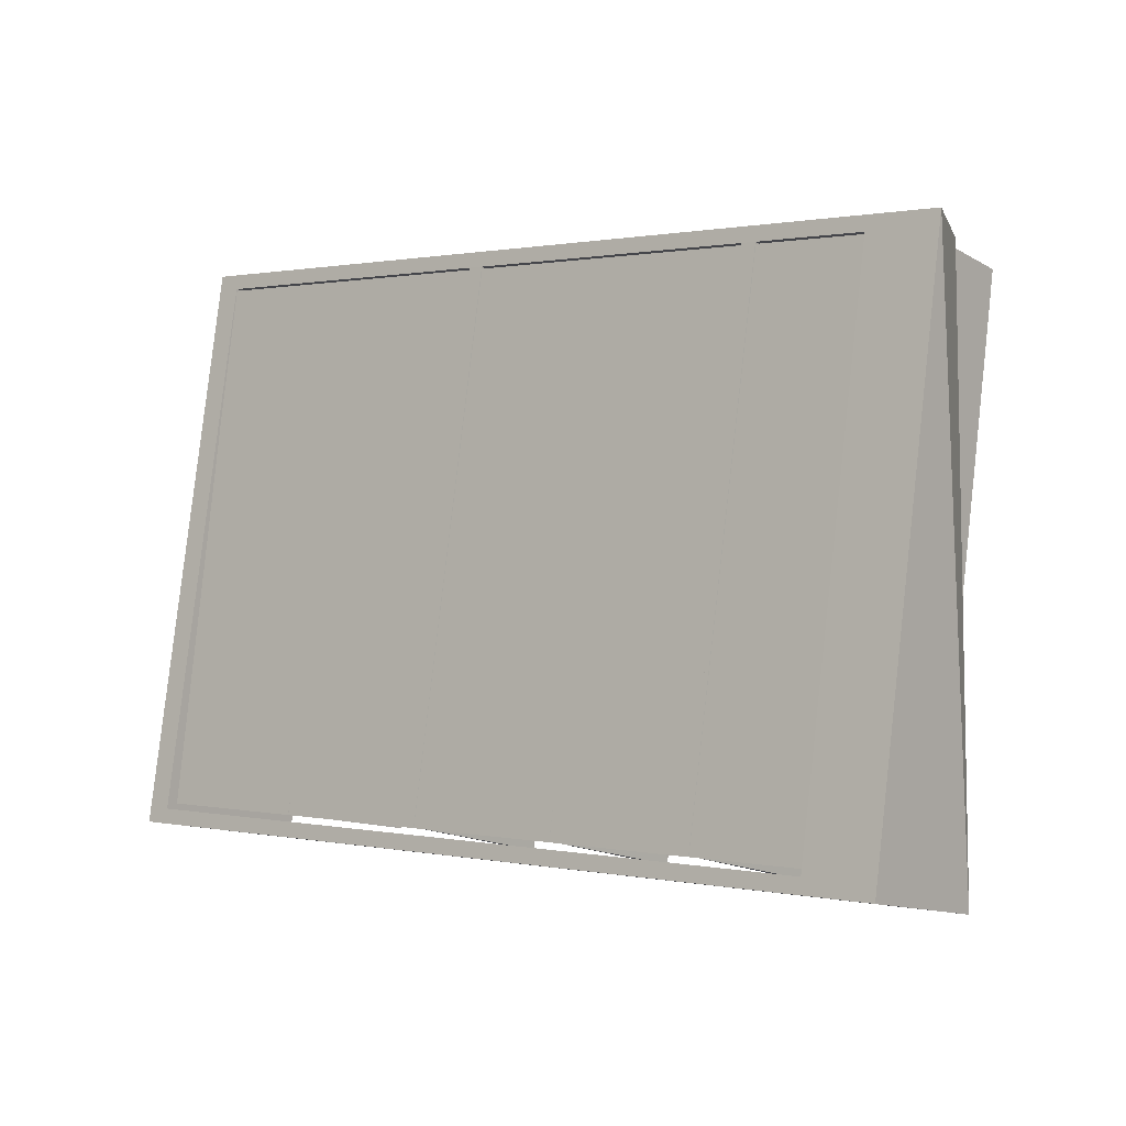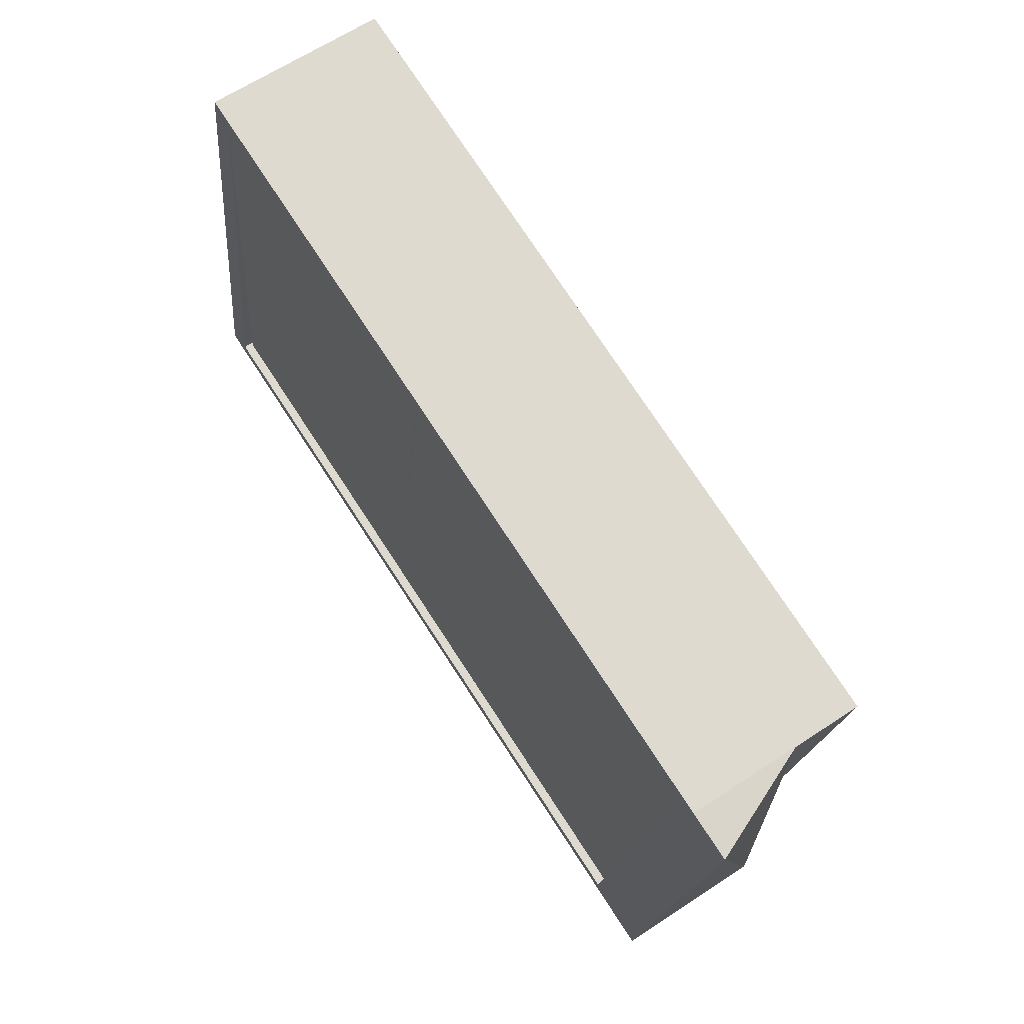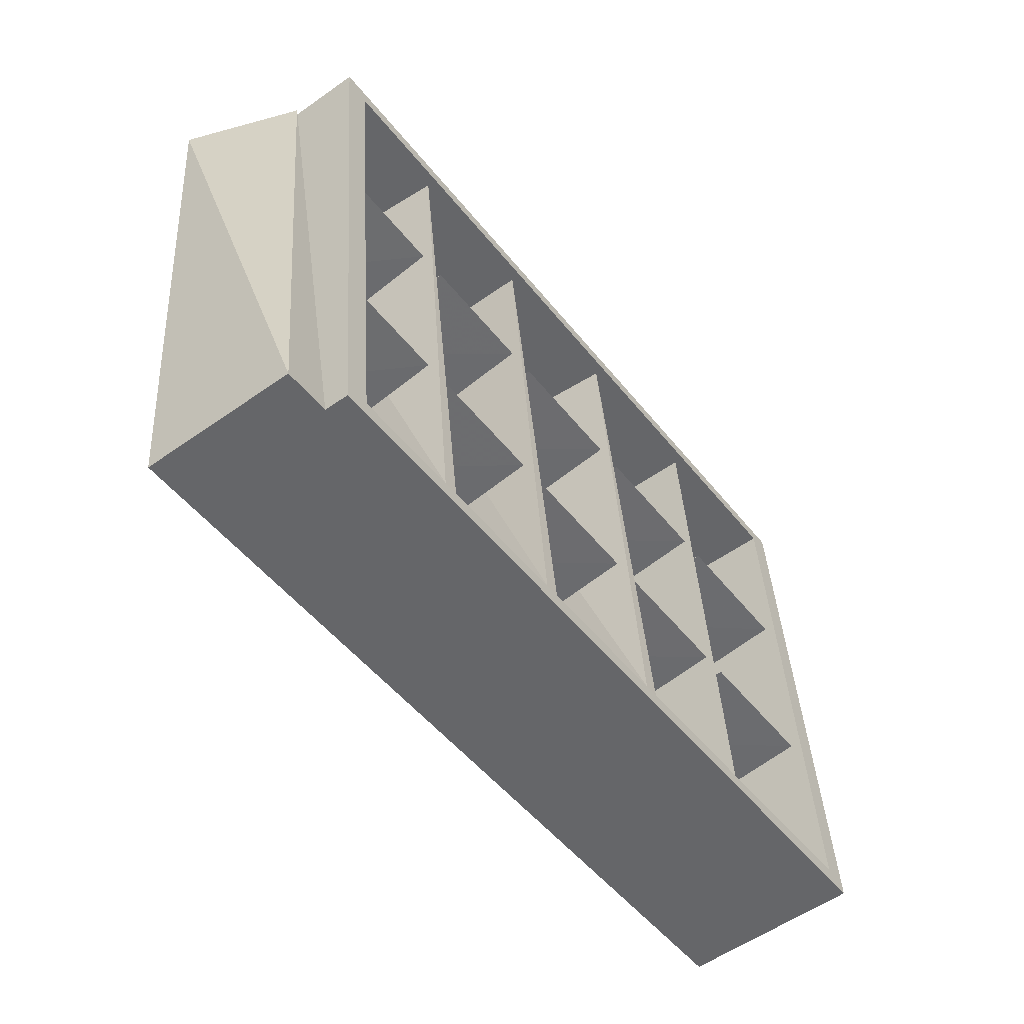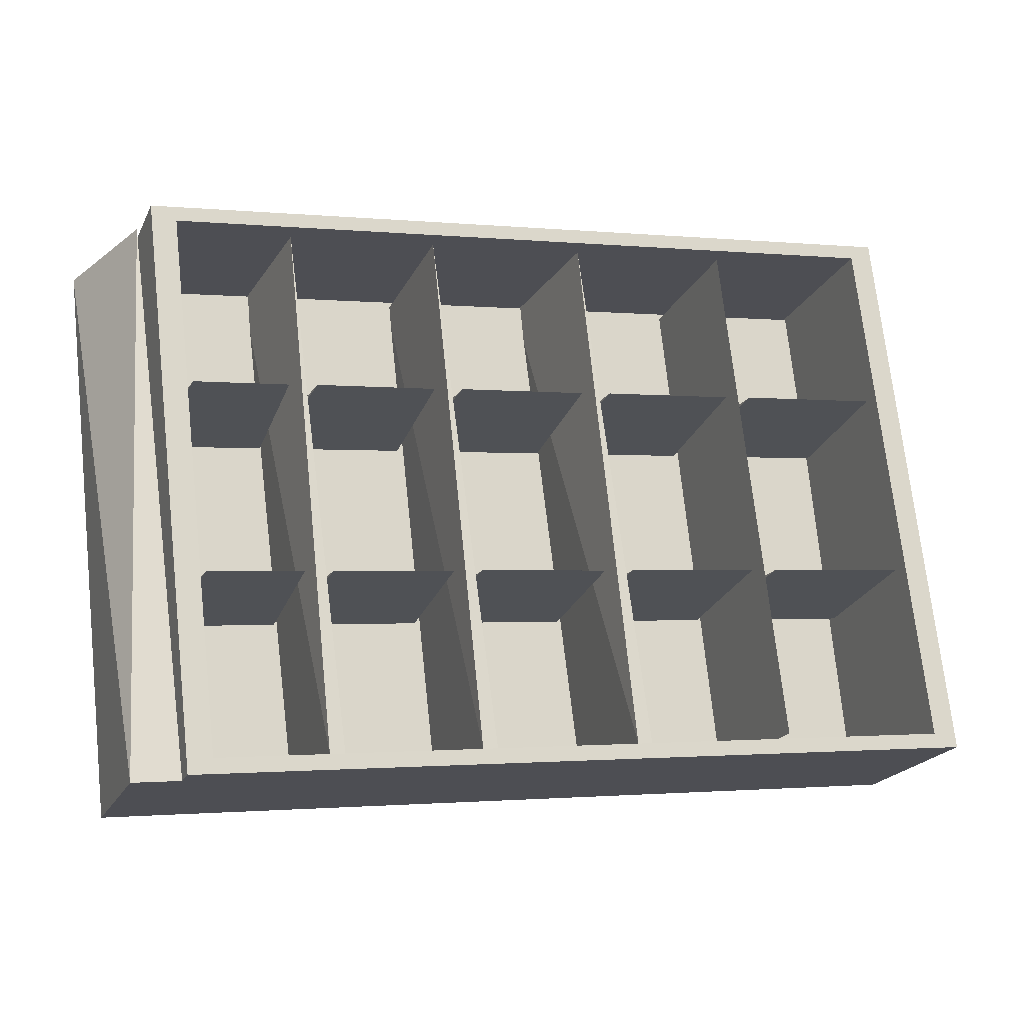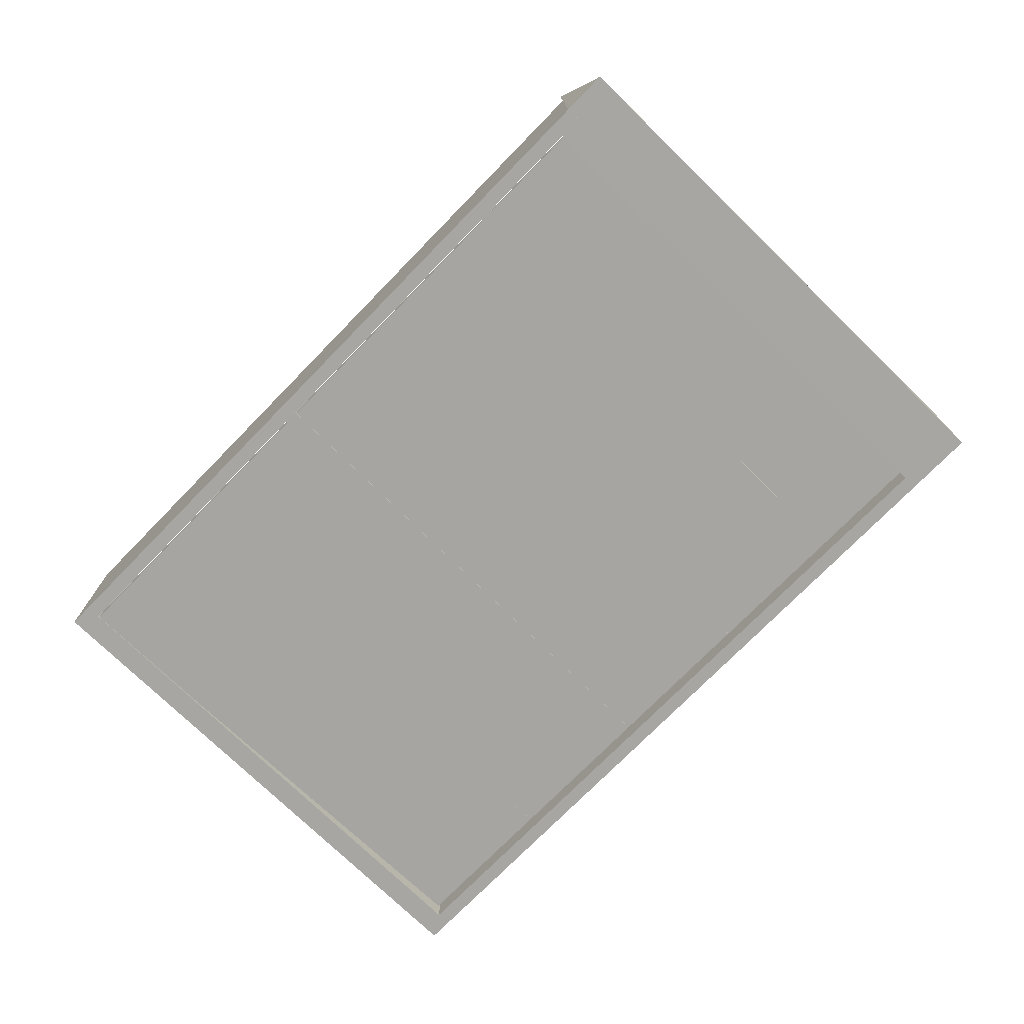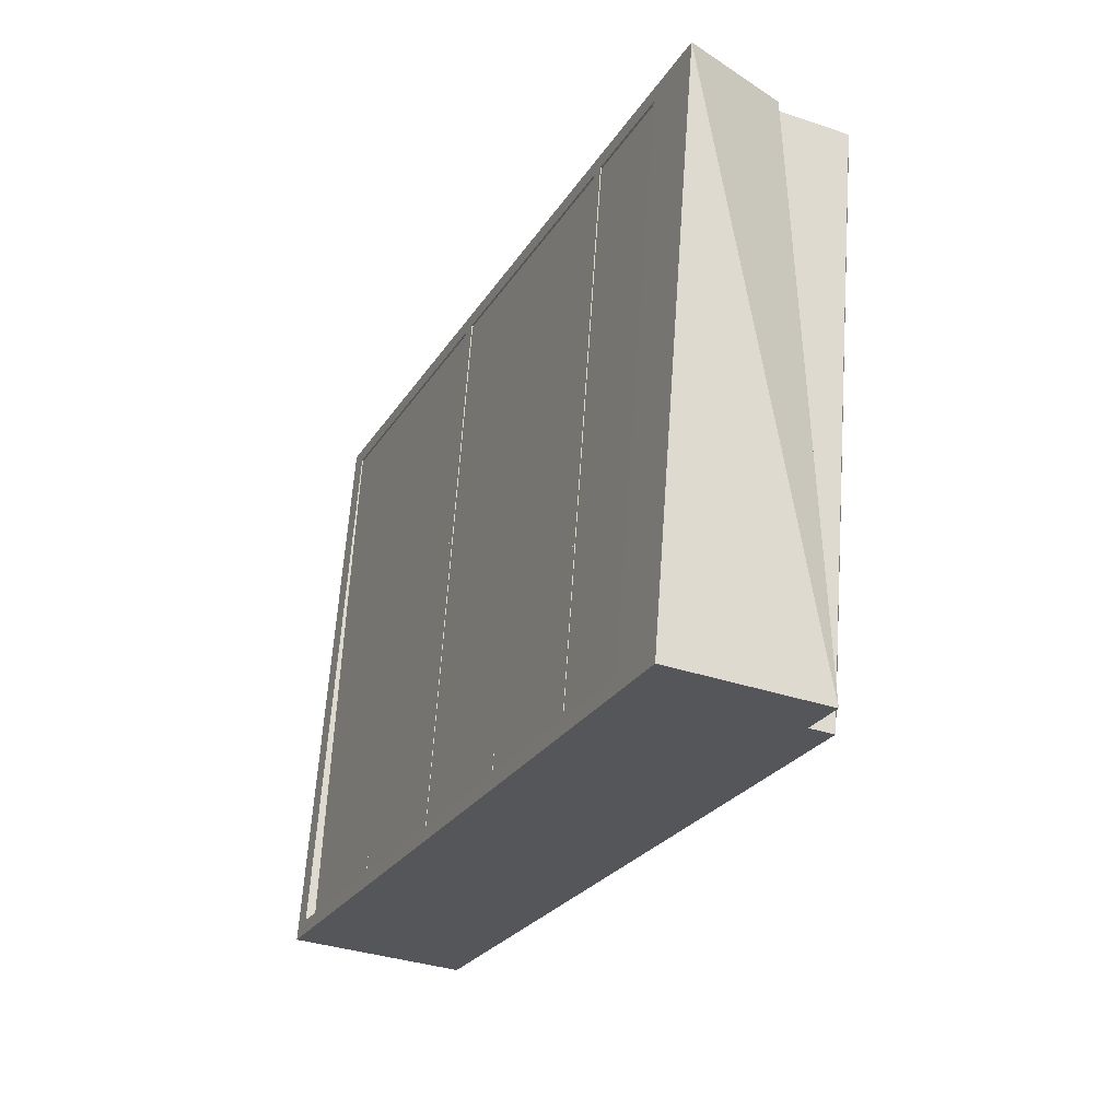
<metadata>
{"format":"obj","ext":"obj","renderer":"f3d","projection":"perspective","resolution":1024,"background":"white","views":[{"elev":-10.8,"azim":-140.9,"up":"+Y"},{"elev":66.5,"azim":-122.3,"up":"+Y"},{"elev":-58.0,"azim":-52.1,"up":"+Y"},{"elev":-21.8,"azim":-18.4,"up":"+Y"},{"elev":-72.4,"azim":-127.1,"up":"+Z"},{"elev":-31.9,"azim":-112.8,"up":"+Y"}]}
</metadata>
<code>
v -0.06999 0.1751 -0.1021
v -0.0669 0.1504 -0.1027
v -0.05056 0.159 0.1552
v 0.168 0.205 -0.1069
v 0.1635 0.1849 0.1509
v 0.1711 0.1804 -0.1075
v 0.2338 -0.1055 -0.1154
v 0.2369 -0.1302 -0.116
v 0.2532 -0.1216 0.1419
v 0.4769 -0.07492 -0.1203
v 0.4724 -0.09509 0.1375
v 0.48 -0.0996 -0.1209
v 0.1944 0.2084 -0.1074
v 0.1975 0.1837 -0.1081
v 0.2139 0.1922 0.1499
v 0.4376 0.239 -0.1123
v 0.4331 0.2188 0.1455
v 0.4407 0.2143 -0.1129
v 0.4984 -0.07222 -0.1207
v 0.5015 -0.0969 -0.1213
v 0.5178 -0.08834 0.1366
v 0.7547 -0.03996 -0.1259
v 0.7502 -0.06012 0.1319
v 0.7578 -0.06465 -0.1265
v 0.4591 0.2417 -0.1127
v 0.4622 0.217 -0.1134
v 0.4785 0.2255 0.1446
v 0.7154 0.2739 -0.1179
v 0.7108 0.2538 0.1399
v 0.7185 0.2492 -0.1185
v 0.2571 -0.4019 -0.1341
v 0.1356 0.4673 -0.124
v 0.16 0.4704 -0.1245
v 0.2529 -0.4217 0.1483
v 0.1557 0.4506 0.1579
v 0.2773 -0.4186 0.1478
v -0.5519 -0.5467 0.1239
v -0.5577 -0.541 -0.1308
v -0.4797 -0.5311 -0.1324
v -0.4739 -0.5369 0.1223
v -0.6744 0.3902 -0.1072
v -0.5964 0.4 -0.1088
v -0.5951 0.4109 0.06977
v 0.5303 -0.3743 0.1308
v 0.4227 0.4841 0.1525
v 0.4165 0.4902 -0.1176
v 0.5241 -0.3683 -0.1394
v -0.01045 -0.4548 0.1536
v -0.1076 0.4174 0.1632
v -0.1138 0.4235 -0.107
v -0.006219 -0.435 -0.1288
v 0.01395 -0.4518 0.1531
v -0.4765 -0.5135 0.163
v -0.4735 -0.5378 0.1624
v 0.8021 -0.3773 0.1367
v 0.7991 -0.353 0.1374
v -0.5871 0.3689 0.1854
v 0.6885 0.5294 0.1597
v -0.5902 0.3933 0.186
v 0.6854 0.5538 0.1604
v 0.7923 -0.3463 -0.1574
v -0.4833 -0.5069 -0.1317
v 0.7954 -0.3707 -0.158
v -0.4802 -0.5312 -0.1323
v -0.5939 0.3755 -0.1093
v -0.5969 0.3999 -0.1087
v 0.6817 0.5361 -0.135
v 0.6787 0.5604 -0.1344
v -0.5547 0.3805 -0.1101
v -0.4373 -0.5085 0.1622
v -0.5479 0.3738 0.1846
v -0.4441 -0.5019 -0.1325
v 0.8345 -0.3657 -0.1588
v 0.7178 0.5654 -0.1351
v 0.7245 0.5587 0.1596
v 0.8412 -0.3724 0.136
v -0.5802 0.3738 -0.08551
v -0.5807 0.3743 -0.108
v -0.4604 -0.4936 -0.1189
v 0.6856 0.5331 -0.1109
v 0.7832 -0.3371 -0.1441
v 0.6851 0.5336 -0.1334
v -0.4813 -0.1955 -0.101
v -0.4782 -0.2202 -0.1016
v -0.4619 -0.2116 0.1566
v -0.3013 -0.1729 -0.1046
v -0.3058 -0.193 0.1534
v -0.2982 -0.1975 -0.1053
v -0.5206 0.1184 -0.09306
v -0.5175 0.09369 -0.09368
v -0.5012 0.1022 0.1646
v -0.3406 0.141 -0.09667
v -0.3451 0.1209 0.1614
v -0.3375 0.1163 -0.0973
v -0.2531 -0.4661 -0.1238
v -0.3747 0.4031 -0.1137
v -0.3503 0.4062 -0.1142
v -0.2573 -0.4859 0.1586
v -0.3545 0.3864 0.1682
v -0.2329 -0.4828 0.1581
v -0.2783 -0.17 -0.1051
v -0.2752 -0.1946 -0.1057
v -0.2588 -0.1861 0.1523
v -0.05495 -0.1419 -0.1096
v -0.05947 -0.162 0.1483
v -0.05186 -0.1665 -0.1102
v -0.3176 0.1439 -0.09714
v -0.3145 0.1192 -0.09776
v -0.2982 0.1278 0.1603
v -0.09429 0.172 -0.1016
v -0.09881 0.1518 0.1562
v -0.0912 0.1473 -0.1022
v -0.03065 -0.1388 -0.1101
v -0.02756 -0.1635 -0.1107
v -0.01122 -0.1549 0.1473
v 0.2073 -0.1088 -0.1149
v 0.2028 -0.129 0.143
v 0.2104 -0.1335 -0.1155
v -0.587 0.3689 0.186
v -0.5474 0.3739 0.1852
v -0.4368 -0.5085 0.1628
v -0.4764 -0.5135 0.1636
v -0.4764 -0.5135 0.1636
v -0.587 0.3689 0.186
v -0.5474 0.3739 0.1852
v -0.4368 -0.5085 0.1628
v -0.4797 -0.5311 -0.1324
v -0.4739 -0.5369 0.1223
v -0.5951 0.4109 0.06977
f 1 2 3
f 4 1 3
f 5 4 3
f 6 4 5
f 2 6 5
f 3 2 5
f 4 6 2
f 1 4 2
f 7 8 9
f 10 7 9
f 11 10 9
f 12 10 11
f 8 12 11
f 9 8 11
f 10 12 8
f 7 10 8
f 13 14 15
f 16 13 15
f 17 16 15
f 18 16 17
f 14 18 17
f 15 14 17
f 16 18 14
f 13 16 14
f 19 20 21
f 22 19 21
f 23 22 21
f 24 22 23
f 20 24 23
f 21 20 23
f 22 24 20
f 19 22 20
f 25 26 27
f 28 25 27
f 29 28 27
f 30 28 29
f 26 30 29
f 27 26 29
f 28 30 26
f 25 28 26
f 31 32 33
f 34 35 32
f 32 31 34
f 36 34 31
f 35 33 32
f 33 35 36
f 36 31 33
f 34 36 35
f 37 38 39
f 39 40 37
f 38 41 42
f 42 39 38
f 41 43 42
f 43 37 40
f 42 41 43
f 41 38 37
f 41 37 43
f 44 45 46
f 46 47 44
f 46 45 44
f 44 46 47
f 48 49 50
f 50 51 48
f 52 48 51
f 50 49 52
f 52 51 50
f 53 54 55
f 55 56 53
f 57 58 59
f 59 60 58
f 53 56 61
f 61 62 53
f 63 55 54
f 54 64 63
f 54 53 62
f 62 64 54
f 61 56 55
f 55 63 61
f 63 64 62
f 62 61 63
f 65 66 67
f 68 67 66
f 58 60 68
f 68 67 58
f 57 59 66
f 66 65 57
f 67 57 58
f 57 67 65
f 59 60 68
f 68 66 59
f 53 57 65
f 65 62 53
f 69 70 71
f 70 69 72
f 70 62 53
f 62 70 72
f 65 57 71
f 71 69 65
f 72 62 69
f 62 65 69
f 73 63 74
f 63 74 68
f 68 75 60
f 75 68 74
f 76 55 63
f 63 73 76
f 74 75 76
f 76 73 74
f 55 68 60
f 68 55 63
f 55 76 75
f 55 75 60
f 48 52 49
f 53 71 70
f 53 71 57
f 77 78 79
f 80 77 79
f 81 80 79
f 82 80 81
f 78 82 81
f 79 78 81
f 80 82 78
f 77 80 78
f 83 84 85
f 86 83 85
f 87 86 85
f 88 86 87
f 84 88 87
f 85 84 87
f 86 88 84
f 83 86 84
f 89 90 91
f 92 89 91
f 93 92 91
f 94 92 93
f 90 94 93
f 91 90 93
f 92 94 90
f 89 92 90
f 95 96 97
f 98 99 96
f 96 95 98
f 100 98 95
f 99 97 96
f 97 99 100
f 100 95 97
f 98 100 99
f 101 102 103
f 104 101 103
f 105 104 103
f 106 104 105
f 102 106 105
f 103 102 105
f 104 106 102
f 101 104 102
f 107 108 109
f 110 107 109
f 111 110 109
f 112 110 111
f 108 112 111
f 109 108 111
f 110 112 108
f 107 110 108
f 113 114 115
f 116 113 115
f 117 116 115
f 118 116 117
f 114 118 117
f 115 114 117
f 116 118 114
f 113 116 114
f 119 120 121
f 121 122 119
f 123 124 125
f 125 126 123
f 127 128 129

</code>
